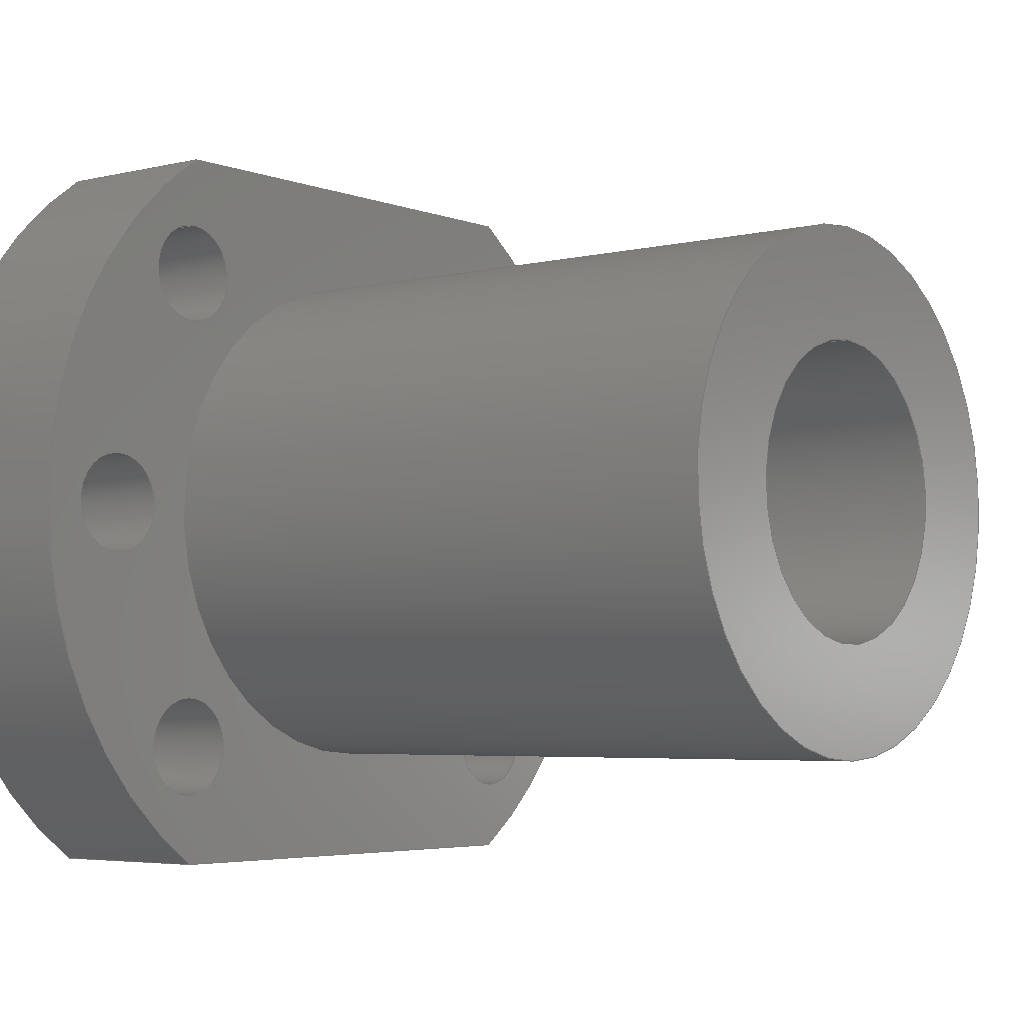
<metadata>
{"format":"step","ext":"stp","renderer":"f3d","projection":"perspective","resolution":1024,"background":"white","views":[{"elev":-4.3,"azim":38.5,"up":"+Y"}]}
</metadata>
<code>
ISO-10303-21;
DATA;
#1=MECHANICAL_DESIGN_GEOMETRIC_PRESENTATION_REPRESENTATION('',(#4),#450);
#2=SHAPE_REPRESENTATION_RELATIONSHIP('SRR','None',#459,#3);
#3=ADVANCED_BREP_SHAPE_REPRESENTATION('',(#5),#449);
#4=STYLED_ITEM('',(#468),#5);
#5=MANIFOLD_SOLID_BREP('Volumenk\X\F6rper1',#256);
#6=LINE('',#424,#14);
#7=LINE('',#428,#15);
#8=LINE('',#433,#16);
#9=LINE('',#437,#17);
#10=LINE('',#440,#18);
#11=LINE('',#441,#19);
#12=LINE('',#443,#20);
#13=LINE('',#445,#21);
#14=VECTOR('',#353,10);
#15=VECTOR('',#356,10);
#16=VECTOR('',#361,10);
#17=VECTOR('',#364,10);
#18=VECTOR('',#369,10);
#19=VECTOR('',#370,10);
#20=VECTOR('',#373,10);
#21=VECTOR('',#376,10);
#22=PLANE('',#288);
#23=PLANE('',#289);
#24=PLANE('',#292);
#25=PLANE('',#296);
#26=PLANE('',#298);
#27=FACE_BOUND('',#66,.T.);
#28=FACE_BOUND('',#68,.T.);
#29=FACE_BOUND('',#70,.T.);
#30=FACE_BOUND('',#72,.T.);
#31=FACE_BOUND('',#74,.T.);
#32=FACE_BOUND('',#76,.T.);
#33=FACE_BOUND('',#78,.T.);
#34=FACE_BOUND('',#80,.T.);
#35=FACE_BOUND('',#82,.T.);
#36=FACE_BOUND('',#84,.T.);
#37=FACE_BOUND('',#85,.T.);
#38=FACE_BOUND('',#86,.T.);
#39=FACE_BOUND('',#87,.T.);
#40=FACE_BOUND('',#88,.T.);
#41=FACE_BOUND('',#89,.T.);
#42=FACE_BOUND('',#90,.T.);
#43=FACE_BOUND('',#92,.T.);
#44=FACE_BOUND('',#93,.T.);
#45=FACE_BOUND('',#94,.T.);
#46=FACE_BOUND('',#95,.T.);
#47=FACE_BOUND('',#96,.T.);
#48=FACE_BOUND('',#97,.T.);
#49=FACE_BOUND('',#98,.T.);
#50=FACE_OUTER_BOUND('',#65,.T.);
#51=FACE_OUTER_BOUND('',#67,.T.);
#52=FACE_OUTER_BOUND('',#69,.T.);
#53=FACE_OUTER_BOUND('',#71,.T.);
#54=FACE_OUTER_BOUND('',#73,.T.);
#55=FACE_OUTER_BOUND('',#75,.T.);
#56=FACE_OUTER_BOUND('',#77,.T.);
#57=FACE_OUTER_BOUND('',#79,.T.);
#58=FACE_OUTER_BOUND('',#81,.T.);
#59=FACE_OUTER_BOUND('',#83,.T.);
#60=FACE_OUTER_BOUND('',#91,.T.);
#61=FACE_OUTER_BOUND('',#99,.T.);
#62=FACE_OUTER_BOUND('',#100,.T.);
#63=FACE_OUTER_BOUND('',#101,.T.);
#64=FACE_OUTER_BOUND('',#102,.T.);
#65=EDGE_LOOP('',(#175));
#66=EDGE_LOOP('',(#176));
#67=EDGE_LOOP('',(#177));
#68=EDGE_LOOP('',(#178));
#69=EDGE_LOOP('',(#179));
#70=EDGE_LOOP('',(#180));
#71=EDGE_LOOP('',(#181));
#72=EDGE_LOOP('',(#182));
#73=EDGE_LOOP('',(#183));
#74=EDGE_LOOP('',(#184));
#75=EDGE_LOOP('',(#185));
#76=EDGE_LOOP('',(#186));
#77=EDGE_LOOP('',(#187));
#78=EDGE_LOOP('',(#188));
#79=EDGE_LOOP('',(#189));
#80=EDGE_LOOP('',(#190));
#81=EDGE_LOOP('',(#191));
#82=EDGE_LOOP('',(#192));
#83=EDGE_LOOP('',(#193,#194,#195,#196));
#84=EDGE_LOOP('',(#197));
#85=EDGE_LOOP('',(#198));
#86=EDGE_LOOP('',(#199));
#87=EDGE_LOOP('',(#200));
#88=EDGE_LOOP('',(#201));
#89=EDGE_LOOP('',(#202));
#90=EDGE_LOOP('',(#203));
#91=EDGE_LOOP('',(#204,#205,#206,#207));
#92=EDGE_LOOP('',(#208));
#93=EDGE_LOOP('',(#209));
#94=EDGE_LOOP('',(#210));
#95=EDGE_LOOP('',(#211));
#96=EDGE_LOOP('',(#212));
#97=EDGE_LOOP('',(#213));
#98=EDGE_LOOP('',(#214));
#99=EDGE_LOOP('',(#215,#216,#217,#218));
#100=EDGE_LOOP('',(#219,#220,#221,#222));
#101=EDGE_LOOP('',(#223,#224,#225,#226));
#102=EDGE_LOOP('',(#227,#228,#229,#230));
#103=CIRCLE('',#265,2.75);
#104=CIRCLE('',#266,2.75);
#105=CIRCLE('',#268,2.75);
#106=CIRCLE('',#269,2.75);
#107=CIRCLE('',#271,2.75);
#108=CIRCLE('',#272,2.75);
#109=CIRCLE('',#274,2.75);
#110=CIRCLE('',#275,2.75);
#111=CIRCLE('',#277,2.75);
#112=CIRCLE('',#278,2.75);
#113=CIRCLE('',#280,2.75);
#114=CIRCLE('',#281,2.75);
#115=CIRCLE('',#283,8);
#116=CIRCLE('',#284,8);
#117=CIRCLE('',#286,14);
#118=CIRCLE('',#287,14);
#119=CIRCLE('',#290,24);
#120=CIRCLE('',#291,24);
#121=CIRCLE('',#293,24);
#122=CIRCLE('',#294,24);
#123=VERTEX_POINT('',#381);
#124=VERTEX_POINT('',#383);
#125=VERTEX_POINT('',#386);
#126=VERTEX_POINT('',#388);
#127=VERTEX_POINT('',#391);
#128=VERTEX_POINT('',#393);
#129=VERTEX_POINT('',#396);
#130=VERTEX_POINT('',#398);
#131=VERTEX_POINT('',#401);
#132=VERTEX_POINT('',#403);
#133=VERTEX_POINT('',#406);
#134=VERTEX_POINT('',#408);
#135=VERTEX_POINT('',#411);
#136=VERTEX_POINT('',#413);
#137=VERTEX_POINT('',#416);
#138=VERTEX_POINT('',#418);
#139=VERTEX_POINT('',#422);
#140=VERTEX_POINT('',#423);
#141=VERTEX_POINT('',#425);
#142=VERTEX_POINT('',#427);
#143=VERTEX_POINT('',#431);
#144=VERTEX_POINT('',#432);
#145=VERTEX_POINT('',#434);
#146=VERTEX_POINT('',#436);
#147=EDGE_CURVE('',#123,#123,#103,.T.);
#148=EDGE_CURVE('',#124,#124,#104,.T.);
#149=EDGE_CURVE('',#125,#125,#105,.T.);
#150=EDGE_CURVE('',#126,#126,#106,.T.);
#151=EDGE_CURVE('',#127,#127,#107,.T.);
#152=EDGE_CURVE('',#128,#128,#108,.T.);
#153=EDGE_CURVE('',#129,#129,#109,.T.);
#154=EDGE_CURVE('',#130,#130,#110,.T.);
#155=EDGE_CURVE('',#131,#131,#111,.T.);
#156=EDGE_CURVE('',#132,#132,#112,.T.);
#157=EDGE_CURVE('',#133,#133,#113,.T.);
#158=EDGE_CURVE('',#134,#134,#114,.T.);
#159=EDGE_CURVE('',#135,#135,#115,.T.);
#160=EDGE_CURVE('',#136,#136,#116,.T.);
#161=EDGE_CURVE('',#137,#137,#117,.T.);
#162=EDGE_CURVE('',#138,#138,#118,.T.);
#163=EDGE_CURVE('',#139,#140,#6,.T.);
#164=EDGE_CURVE('',#140,#141,#119,.T.);
#165=EDGE_CURVE('',#141,#142,#7,.T.);
#166=EDGE_CURVE('',#142,#139,#120,.T.);
#167=EDGE_CURVE('',#143,#144,#8,.T.);
#168=EDGE_CURVE('',#144,#145,#121,.T.);
#169=EDGE_CURVE('',#145,#146,#9,.T.);
#170=EDGE_CURVE('',#146,#143,#122,.T.);
#171=EDGE_CURVE('',#144,#139,#10,.T.);
#172=EDGE_CURVE('',#145,#142,#11,.T.);
#173=EDGE_CURVE('',#146,#141,#12,.T.);
#174=EDGE_CURVE('',#143,#140,#13,.T.);
#175=ORIENTED_EDGE('',*,*,#147,.F.);
#176=ORIENTED_EDGE('',*,*,#148,.F.);
#177=ORIENTED_EDGE('',*,*,#149,.F.);
#178=ORIENTED_EDGE('',*,*,#150,.F.);
#179=ORIENTED_EDGE('',*,*,#151,.F.);
#180=ORIENTED_EDGE('',*,*,#152,.F.);
#181=ORIENTED_EDGE('',*,*,#153,.F.);
#182=ORIENTED_EDGE('',*,*,#154,.F.);
#183=ORIENTED_EDGE('',*,*,#155,.F.);
#184=ORIENTED_EDGE('',*,*,#156,.F.);
#185=ORIENTED_EDGE('',*,*,#157,.F.);
#186=ORIENTED_EDGE('',*,*,#158,.F.);
#187=ORIENTED_EDGE('',*,*,#159,.F.);
#188=ORIENTED_EDGE('',*,*,#160,.F.);
#189=ORIENTED_EDGE('',*,*,#161,.F.);
#190=ORIENTED_EDGE('',*,*,#162,.F.);
#191=ORIENTED_EDGE('',*,*,#161,.T.);
#192=ORIENTED_EDGE('',*,*,#160,.T.);
#193=ORIENTED_EDGE('',*,*,#163,.T.);
#194=ORIENTED_EDGE('',*,*,#164,.T.);
#195=ORIENTED_EDGE('',*,*,#165,.T.);
#196=ORIENTED_EDGE('',*,*,#166,.T.);
#197=ORIENTED_EDGE('',*,*,#147,.T.);
#198=ORIENTED_EDGE('',*,*,#149,.T.);
#199=ORIENTED_EDGE('',*,*,#151,.T.);
#200=ORIENTED_EDGE('',*,*,#153,.T.);
#201=ORIENTED_EDGE('',*,*,#155,.T.);
#202=ORIENTED_EDGE('',*,*,#157,.T.);
#203=ORIENTED_EDGE('',*,*,#162,.T.);
#204=ORIENTED_EDGE('',*,*,#167,.T.);
#205=ORIENTED_EDGE('',*,*,#168,.T.);
#206=ORIENTED_EDGE('',*,*,#169,.T.);
#207=ORIENTED_EDGE('',*,*,#170,.T.);
#208=ORIENTED_EDGE('',*,*,#148,.T.);
#209=ORIENTED_EDGE('',*,*,#150,.T.);
#210=ORIENTED_EDGE('',*,*,#152,.T.);
#211=ORIENTED_EDGE('',*,*,#154,.T.);
#212=ORIENTED_EDGE('',*,*,#156,.T.);
#213=ORIENTED_EDGE('',*,*,#158,.T.);
#214=ORIENTED_EDGE('',*,*,#159,.T.);
#215=ORIENTED_EDGE('',*,*,#168,.F.);
#216=ORIENTED_EDGE('',*,*,#171,.T.);
#217=ORIENTED_EDGE('',*,*,#166,.F.);
#218=ORIENTED_EDGE('',*,*,#172,.F.);
#219=ORIENTED_EDGE('',*,*,#169,.F.);
#220=ORIENTED_EDGE('',*,*,#172,.T.);
#221=ORIENTED_EDGE('',*,*,#165,.F.);
#222=ORIENTED_EDGE('',*,*,#173,.F.);
#223=ORIENTED_EDGE('',*,*,#170,.F.);
#224=ORIENTED_EDGE('',*,*,#173,.T.);
#225=ORIENTED_EDGE('',*,*,#164,.F.);
#226=ORIENTED_EDGE('',*,*,#174,.F.);
#227=ORIENTED_EDGE('',*,*,#167,.F.);
#228=ORIENTED_EDGE('',*,*,#174,.T.);
#229=ORIENTED_EDGE('',*,*,#163,.F.);
#230=ORIENTED_EDGE('',*,*,#171,.F.);
#231=CYLINDRICAL_SURFACE('',#264,2.75);
#232=CYLINDRICAL_SURFACE('',#267,2.75);
#233=CYLINDRICAL_SURFACE('',#270,2.75);
#234=CYLINDRICAL_SURFACE('',#273,2.75);
#235=CYLINDRICAL_SURFACE('',#276,2.75);
#236=CYLINDRICAL_SURFACE('',#279,2.75);
#237=CYLINDRICAL_SURFACE('',#282,8);
#238=CYLINDRICAL_SURFACE('',#285,14);
#239=CYLINDRICAL_SURFACE('',#295,24);
#240=CYLINDRICAL_SURFACE('',#297,24);
#241=ADVANCED_FACE('',(#50,#27),#231,.F.);
#242=ADVANCED_FACE('',(#51,#28),#232,.F.);
#243=ADVANCED_FACE('',(#52,#29),#233,.F.);
#244=ADVANCED_FACE('',(#53,#30),#234,.F.);
#245=ADVANCED_FACE('',(#54,#31),#235,.F.);
#246=ADVANCED_FACE('',(#55,#32),#236,.F.);
#247=ADVANCED_FACE('',(#56,#33),#237,.F.);
#248=ADVANCED_FACE('',(#57,#34),#238,.T.);
#249=ADVANCED_FACE('',(#58,#35),#22,.T.);
#250=ADVANCED_FACE('',(#59,#36,#37,#38,#39,#40,#41,#42),#23,.T.);
#251=ADVANCED_FACE('',(#60,#43,#44,#45,#46,#47,#48,#49),#24,.F.);
#252=ADVANCED_FACE('',(#61),#239,.T.);
#253=ADVANCED_FACE('',(#62),#25,.T.);
#254=ADVANCED_FACE('',(#63),#240,.T.);
#255=ADVANCED_FACE('',(#64),#26,.T.);
#256=CLOSED_SHELL('',(#241,#242,#243,#244,#245,#246,#247,#248,#249,#250,
#251,#252,#253,#254,#255));
#257=DATE_TIME_ROLE('creation_date');
#258=APPLIED_DATE_AND_TIME_ASSIGNMENT(#259,#257,(#461));
#259=DATE_AND_TIME(#260,#261);
#260=CALENDAR_DATE(2014,10,1);
#261=LOCAL_TIME(18,27,16,#262);
#262=COORDINATED_UNIVERSAL_TIME_OFFSET(0,0,.BEHIND.);
#263=AXIS2_PLACEMENT_3D('placement',#379,#299,#300);
#264=AXIS2_PLACEMENT_3D('',#380,#301,#302);
#265=AXIS2_PLACEMENT_3D('',#382,#303,#304);
#266=AXIS2_PLACEMENT_3D('',#384,#305,#306);
#267=AXIS2_PLACEMENT_3D('',#385,#307,#308);
#268=AXIS2_PLACEMENT_3D('',#387,#309,#310);
#269=AXIS2_PLACEMENT_3D('',#389,#311,#312);
#270=AXIS2_PLACEMENT_3D('',#390,#313,#314);
#271=AXIS2_PLACEMENT_3D('',#392,#315,#316);
#272=AXIS2_PLACEMENT_3D('',#394,#317,#318);
#273=AXIS2_PLACEMENT_3D('',#395,#319,#320);
#274=AXIS2_PLACEMENT_3D('',#397,#321,#322);
#275=AXIS2_PLACEMENT_3D('',#399,#323,#324);
#276=AXIS2_PLACEMENT_3D('',#400,#325,#326);
#277=AXIS2_PLACEMENT_3D('',#402,#327,#328);
#278=AXIS2_PLACEMENT_3D('',#404,#329,#330);
#279=AXIS2_PLACEMENT_3D('',#405,#331,#332);
#280=AXIS2_PLACEMENT_3D('',#407,#333,#334);
#281=AXIS2_PLACEMENT_3D('',#409,#335,#336);
#282=AXIS2_PLACEMENT_3D('',#410,#337,#338);
#283=AXIS2_PLACEMENT_3D('',#412,#339,#340);
#284=AXIS2_PLACEMENT_3D('',#414,#341,#342);
#285=AXIS2_PLACEMENT_3D('',#415,#343,#344);
#286=AXIS2_PLACEMENT_3D('',#417,#345,#346);
#287=AXIS2_PLACEMENT_3D('',#419,#347,#348);
#288=AXIS2_PLACEMENT_3D('',#420,#349,#350);
#289=AXIS2_PLACEMENT_3D('',#421,#351,#352);
#290=AXIS2_PLACEMENT_3D('',#426,#354,#355);
#291=AXIS2_PLACEMENT_3D('',#429,#357,#358);
#292=AXIS2_PLACEMENT_3D('',#430,#359,#360);
#293=AXIS2_PLACEMENT_3D('',#435,#362,#363);
#294=AXIS2_PLACEMENT_3D('',#438,#365,#366);
#295=AXIS2_PLACEMENT_3D('',#439,#367,#368);
#296=AXIS2_PLACEMENT_3D('',#442,#371,#372);
#297=AXIS2_PLACEMENT_3D('',#444,#374,#375);
#298=AXIS2_PLACEMENT_3D('',#446,#377,#378);
#299=DIRECTION('axis',(0,0,1));
#300=DIRECTION('refdir',(1,0,0));
#301=DIRECTION('center_axis',(-1,0,0));
#302=DIRECTION('ref_axis',(0,1,0));
#303=DIRECTION('center_axis',(-1,0,0));
#304=DIRECTION('ref_axis',(0,1,0));
#305=DIRECTION('center_axis',(1,0,0));
#306=DIRECTION('ref_axis',(0,1,0));
#307=DIRECTION('center_axis',(-1,0,0));
#308=DIRECTION('ref_axis',(0,1,0));
#309=DIRECTION('center_axis',(-1,0,0));
#310=DIRECTION('ref_axis',(0,1,0));
#311=DIRECTION('center_axis',(1,0,0));
#312=DIRECTION('ref_axis',(0,1,0));
#313=DIRECTION('center_axis',(-1,0,0));
#314=DIRECTION('ref_axis',(0,1,0));
#315=DIRECTION('center_axis',(-1,0,0));
#316=DIRECTION('ref_axis',(0,1,0));
#317=DIRECTION('center_axis',(1,0,0));
#318=DIRECTION('ref_axis',(0,1,0));
#319=DIRECTION('center_axis',(1,0,0));
#320=DIRECTION('ref_axis',(0,1,0));
#321=DIRECTION('center_axis',(-1,0,0));
#322=DIRECTION('ref_axis',(0,1,0));
#323=DIRECTION('center_axis',(1,0,0));
#324=DIRECTION('ref_axis',(0,1,0));
#325=DIRECTION('center_axis',(1,0,0));
#326=DIRECTION('ref_axis',(0,1,0));
#327=DIRECTION('center_axis',(-1,0,0));
#328=DIRECTION('ref_axis',(0,1,0));
#329=DIRECTION('center_axis',(1,0,0));
#330=DIRECTION('ref_axis',(0,1,0));
#331=DIRECTION('center_axis',(1,0,0));
#332=DIRECTION('ref_axis',(0,1,0));
#333=DIRECTION('center_axis',(-1,0,0));
#334=DIRECTION('ref_axis',(0,1,0));
#335=DIRECTION('center_axis',(1,0,0));
#336=DIRECTION('ref_axis',(0,1,0));
#337=DIRECTION('center_axis',(1,0,0));
#338=DIRECTION('ref_axis',(0,-1,0));
#339=DIRECTION('center_axis',(1,0,0));
#340=DIRECTION('ref_axis',(0,-1,0));
#341=DIRECTION('center_axis',(-1,0,0));
#342=DIRECTION('ref_axis',(0,-1,0));
#343=DIRECTION('center_axis',(1,0,0));
#344=DIRECTION('ref_axis',(0,-1,0));
#345=DIRECTION('center_axis',(1,0,0));
#346=DIRECTION('ref_axis',(0,-1,0));
#347=DIRECTION('center_axis',(-1,0,0));
#348=DIRECTION('ref_axis',(0,-1,0));
#349=DIRECTION('center_axis',(1,0,0));
#350=DIRECTION('ref_axis',(0,0,-1));
#351=DIRECTION('center_axis',(1,0,0));
#352=DIRECTION('ref_axis',(0,0,-1));
#353=DIRECTION('',(0,0,-1));
#354=DIRECTION('center_axis',(1,0,0));
#355=DIRECTION('ref_axis',(0,0.8333,0.5528));
#356=DIRECTION('',(0,8.369e-17,1));
#357=DIRECTION('center_axis',(1,0,0));
#358=DIRECTION('ref_axis',(0,-0.8333,-0.5528));
#359=DIRECTION('center_axis',(1,0,0));
#360=DIRECTION('ref_axis',(0,0,-1));
#361=DIRECTION('',(0,0,1));
#362=DIRECTION('center_axis',(-1,0,0));
#363=DIRECTION('ref_axis',(0,-0.8333,-0.5528));
#364=DIRECTION('',(0,-8.369e-17,-1));
#365=DIRECTION('center_axis',(-1,0,0));
#366=DIRECTION('ref_axis',(0,0.8333,0.5528));
#367=DIRECTION('center_axis',(1,0,0));
#368=DIRECTION('ref_axis',(0,-0.8333,-0.5528));
#369=DIRECTION('',(1,0,0));
#370=DIRECTION('',(1,0,0));
#371=DIRECTION('center_axis',(0,1,-8.369e-17));
#372=DIRECTION('ref_axis',(0,0,1));
#373=DIRECTION('',(1,0,0));
#374=DIRECTION('center_axis',(1,0,0));
#375=DIRECTION('ref_axis',(0,0.8333,0.5528));
#376=DIRECTION('',(1,0,0));
#377=DIRECTION('center_axis',(0,-1,0));
#378=DIRECTION('ref_axis',(0,0,-1));
#379=CARTESIAN_POINT('',(0,0,0));
#380=CARTESIAN_POINT('Origin',(77,0,-19));
#381=CARTESIAN_POINT('',(10,-2.75,-19));
#382=CARTESIAN_POINT('Origin',(10,0,-19));
#383=CARTESIAN_POINT('',(0,2.75,-19));
#384=CARTESIAN_POINT('Origin',(0,0,-19));
#385=CARTESIAN_POINT('Origin',(77,13.44,-13.44));
#386=CARTESIAN_POINT('',(10,10.69,-13.44));
#387=CARTESIAN_POINT('Origin',(10,13.44,-13.44));
#388=CARTESIAN_POINT('',(0,16.19,-13.44));
#389=CARTESIAN_POINT('Origin',(0,13.44,-13.44));
#390=CARTESIAN_POINT('Origin',(77,-13.44,-13.44));
#391=CARTESIAN_POINT('',(10,-16.19,-13.44));
#392=CARTESIAN_POINT('Origin',(10,-13.44,-13.44));
#393=CARTESIAN_POINT('',(0,-10.69,-13.44));
#394=CARTESIAN_POINT('Origin',(0,-13.44,-13.44));
#395=CARTESIAN_POINT('Origin',(77,0,19));
#396=CARTESIAN_POINT('',(10,-2.75,19));
#397=CARTESIAN_POINT('Origin',(10,0,19));
#398=CARTESIAN_POINT('',(0,2.75,19));
#399=CARTESIAN_POINT('Origin',(0,0,19));
#400=CARTESIAN_POINT('Origin',(77,-13.44,13.44));
#401=CARTESIAN_POINT('',(10,-16.19,13.44));
#402=CARTESIAN_POINT('Origin',(10,-13.44,13.44));
#403=CARTESIAN_POINT('',(0,-10.69,13.44));
#404=CARTESIAN_POINT('Origin',(0,-13.44,13.44));
#405=CARTESIAN_POINT('Origin',(77,13.44,13.44));
#406=CARTESIAN_POINT('',(10,10.69,13.44));
#407=CARTESIAN_POINT('Origin',(10,13.44,13.44));
#408=CARTESIAN_POINT('',(0,16.19,13.44));
#409=CARTESIAN_POINT('Origin',(0,13.44,13.44));
#410=CARTESIAN_POINT('Origin',(0,0,0));
#411=CARTESIAN_POINT('',(0,8,9.797e-16));
#412=CARTESIAN_POINT('Origin',(0,0,0));
#413=CARTESIAN_POINT('',(45,8,9.797e-16));
#414=CARTESIAN_POINT('Origin',(45,0,0));
#415=CARTESIAN_POINT('Origin',(0,0,0));
#416=CARTESIAN_POINT('',(45,14,1.715e-15));
#417=CARTESIAN_POINT('Origin',(45,0,0));
#418=CARTESIAN_POINT('',(10,14,-1.715e-15));
#419=CARTESIAN_POINT('Origin',(10,0,0));
#420=CARTESIAN_POINT('Origin',(45,-6.716e-16,2.643e-16));
#421=CARTESIAN_POINT('Origin',(10,-1.085e-15,2.149e-15));
#422=CARTESIAN_POINT('',(10,-20,13.27));
#423=CARTESIAN_POINT('',(10,-20,-13.27));
#424=CARTESIAN_POINT('',(10,-20,-13.27));
#425=CARTESIAN_POINT('',(10,20,-13.27));
#426=CARTESIAN_POINT('Origin',(10,0,0));
#427=CARTESIAN_POINT('',(10,20,13.27));
#428=CARTESIAN_POINT('',(10,20,13.27));
#429=CARTESIAN_POINT('Origin',(10,0,0));
#430=CARTESIAN_POINT('Origin',(0,-1.085e-15,2.149e-15));
#431=CARTESIAN_POINT('',(0,-20,-13.27));
#432=CARTESIAN_POINT('',(0,-20,13.27));
#433=CARTESIAN_POINT('',(0,-20,-13.27));
#434=CARTESIAN_POINT('',(0,20,13.27));
#435=CARTESIAN_POINT('Origin',(0,0,0));
#436=CARTESIAN_POINT('',(0,20,-13.27));
#437=CARTESIAN_POINT('',(0,20,13.27));
#438=CARTESIAN_POINT('Origin',(0,0,0));
#439=CARTESIAN_POINT('Origin',(0,0,0));
#440=CARTESIAN_POINT('',(0,-20,13.27));
#441=CARTESIAN_POINT('',(0,20,13.27));
#442=CARTESIAN_POINT('Origin',(0,20,-13.27));
#443=CARTESIAN_POINT('',(0,20,-13.27));
#444=CARTESIAN_POINT('Origin',(0,0,0));
#445=CARTESIAN_POINT('',(0,-20,-13.27));
#446=CARTESIAN_POINT('Origin',(0,-20,13.27));
#447=UNCERTAINTY_MEASURE_WITH_UNIT(LENGTH_MEASURE(0.01),#451,
'DISTANCE_ACCURACY_VALUE',
'Maximum model space distance between geometric entities at asserted c
onnectivities');
#448=UNCERTAINTY_MEASURE_WITH_UNIT(LENGTH_MEASURE(1e-06),#451,
'DISTANCE_ACCURACY_VALUE',
'Maximum model space distance between geometric entities at asserted c
onnectivities');
#449=(
GEOMETRIC_REPRESENTATION_CONTEXT(3)
GLOBAL_UNCERTAINTY_ASSIGNED_CONTEXT((#447))
GLOBAL_UNIT_ASSIGNED_CONTEXT((#451,#454,#452))
REPRESENTATION_CONTEXT('','3D')
);
#450=(
GEOMETRIC_REPRESENTATION_CONTEXT(3)
GLOBAL_UNCERTAINTY_ASSIGNED_CONTEXT((#448))
GLOBAL_UNIT_ASSIGNED_CONTEXT((#451,#454,#452))
REPRESENTATION_CONTEXT('','3D')
);
#451=(
LENGTH_UNIT()
NAMED_UNIT(*)
SI_UNIT(.MILLI.,.METRE.)
);
#452=(
NAMED_UNIT(*)
SI_UNIT($,.STERADIAN.)
SOLID_ANGLE_UNIT()
);
#453=DIMENSIONAL_EXPONENTS(0,0,0,0,0,0,0);
#454=(
CONVERSION_BASED_UNIT('degree',#456)
NAMED_UNIT(#453)
PLANE_ANGLE_UNIT()
);
#455=(
NAMED_UNIT(*)
PLANE_ANGLE_UNIT()
SI_UNIT($,.RADIAN.)
);
#456=PLANE_ANGLE_MEASURE_WITH_UNIT(PLANE_ANGLE_MEASURE(0.01745),#455);
#457=SHAPE_DEFINITION_REPRESENTATION(#458,#459);
#458=PRODUCT_DEFINITION_SHAPE('',$,#461);
#459=SHAPE_REPRESENTATION('',(#263),#449);
#460=PRODUCT_DEFINITION_CONTEXT('part definition',#465,'design');
#461=PRODUCT_DEFINITION('Spindelmutter','Spindelmutter-SFU1605',#462,#460);
#462=PRODUCT_DEFINITION_FORMATION('',$,#467);
#463=PRODUCT_RELATED_PRODUCT_CATEGORY('Spindelmutter-SFU1605',
'Spindelmutter-SFU1605',(#467));
#464=APPLICATION_PROTOCOL_DEFINITION('international standard',
'automotive_design',2009,#465);
#465=APPLICATION_CONTEXT(
'Core Data for Automotive Mechanical Design Process');
#466=PRODUCT_CONTEXT('part definition',#465,'mechanical');
#467=PRODUCT('Spindelmutter','Spindelmutter-SFU1605',$,(#466));
#468=PRESENTATION_STYLE_ASSIGNMENT((#469));
#469=SURFACE_STYLE_USAGE(.BOTH.,#470);
#470=SURFACE_SIDE_STYLE('',(#471));
#471=SURFACE_STYLE_FILL_AREA(#472);
#472=FILL_AREA_STYLE('',(#473));
#473=FILL_AREA_STYLE_COLOUR('',#474);
#474=COLOUR_RGB('',0.7451,0.7373,0.7294);
ENDSEC;
END-ISO-10303-21;

</code>
